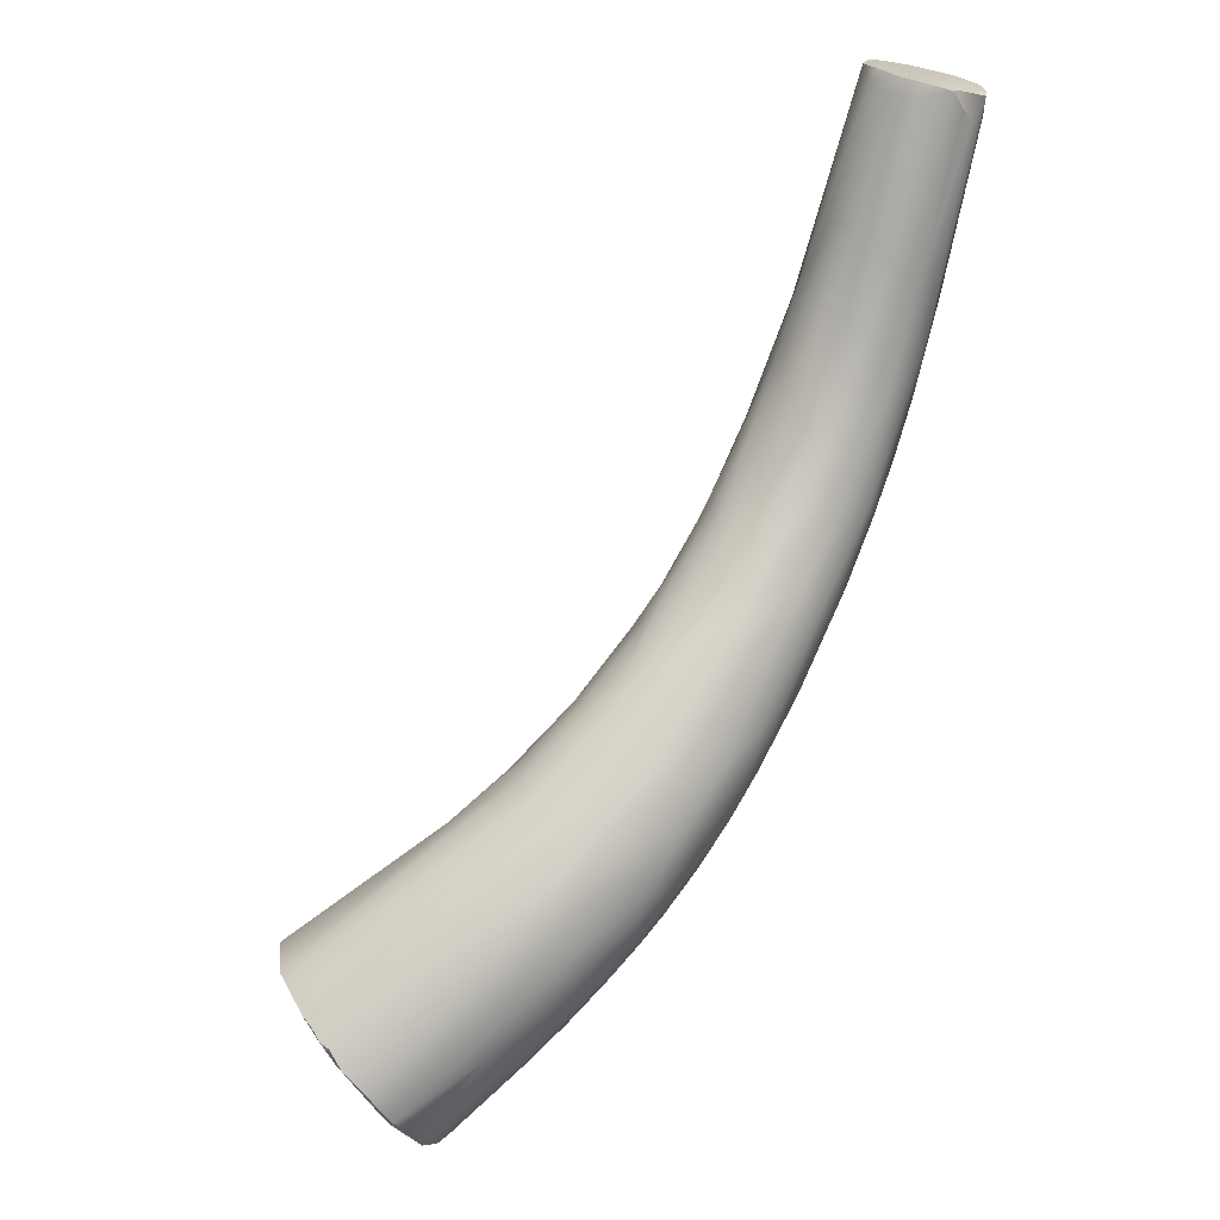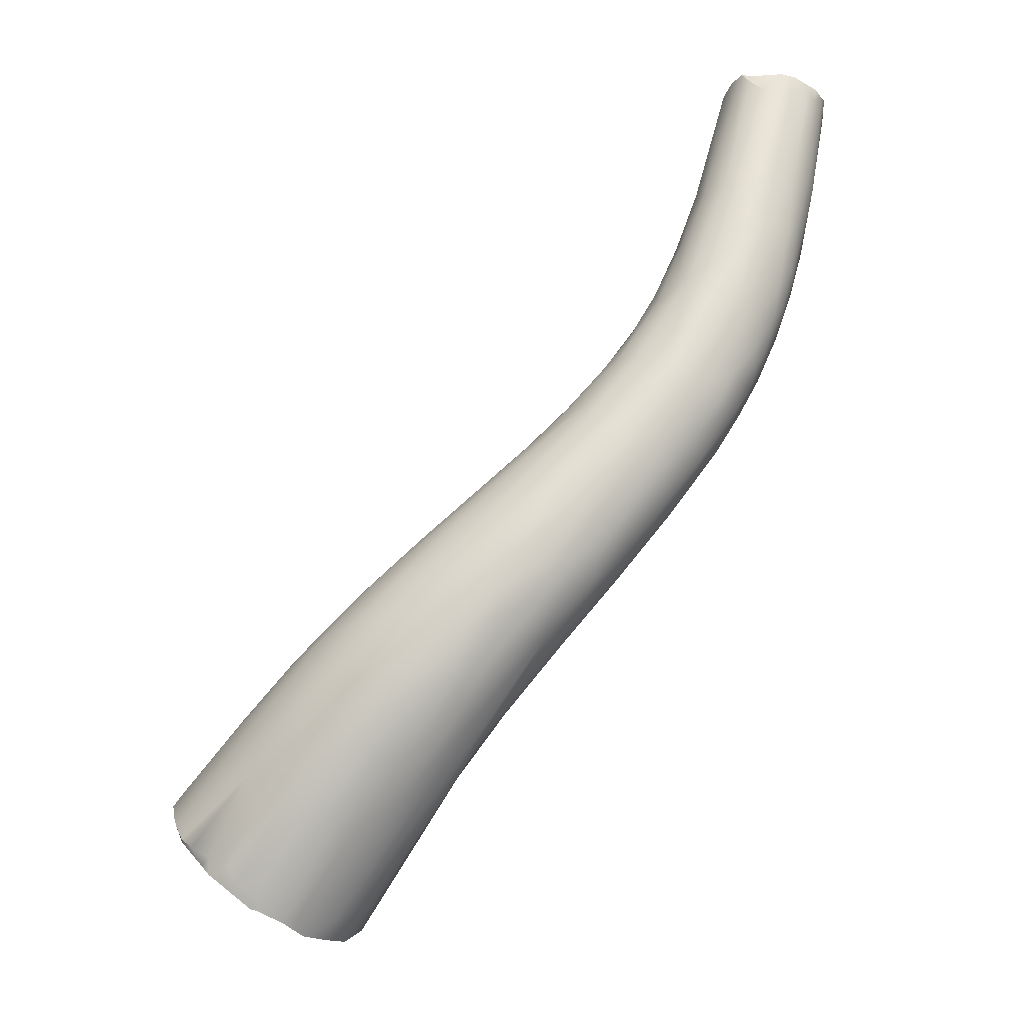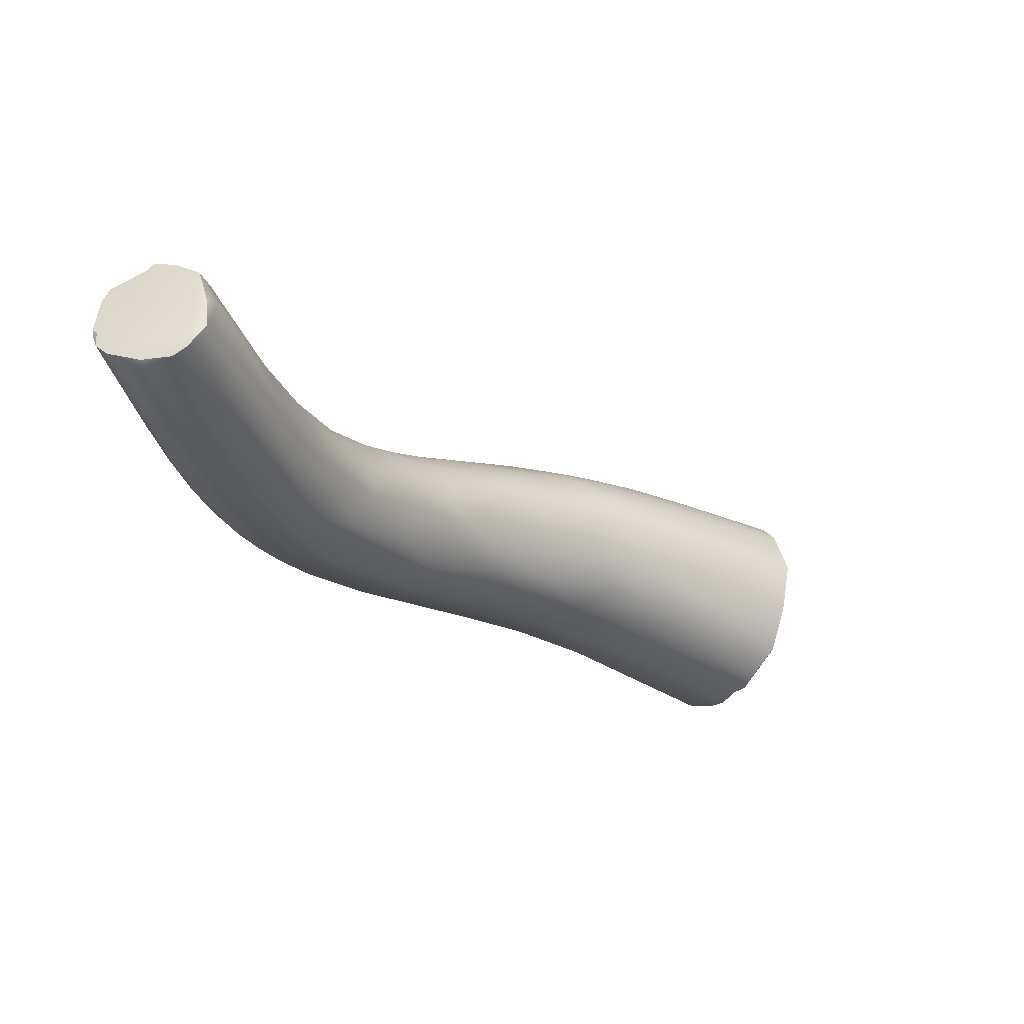
<metadata>
{"format":"obj","ext":"obj","renderer":"f3d","projection":"perspective","resolution":1024,"background":"white","views":[{"elev":26.7,"azim":119.5,"up":"+Z"},{"elev":-32.0,"azim":-178.8,"up":"+Z"},{"elev":54.1,"azim":-45.2,"up":"+Z"}]}
</metadata>
<code>
v -78.33 -37.93 1257
v -78.37 -37.66 1257
v -78.59 -37.85 1258
v -78.54 -37.37 1258
v -78.53 -38.22 1258
v -78.9 -37.43 1259
v -78.9 -37.75 1259
v -78.82 -37.03 1259
v -78.82 -38.08 1259
v -78.75 -38.22 1260
v -79.26 -36.98 1261
v -79.16 -36.87 1261
v -79.25 -37.28 1261
v -79.15 -36.76 1261
v -79.07 -36.65 1261
v -78.99 -36.62 1261
v -79.06 -36.76 1261
v -79.25 -37.43 1261
v -79.2 -37.67 1261
v -79.09 -37.91 1261
v -78.98 -38.05 1261
v -78.99 -37.88 1261
v -77.14 -38.39 1254
v -77.08 -37.99 1254
v -77.4 -38 1255
v -77.47 -37.67 1255
v -77.58 -38.37 1255
v -77.38 -38.74 1255
v -77.31 -38.92 1255
v -77.33 -39.05 1255
v -77.76 -38.03 1255
v -77.69 -37.74 1255
v -77.41 -37.41 1255
v -77.97 -38.22 1256
v -77.75 -38.56 1256
v -77.74 -38.8 1256
v -78.11 -37.63 1256
v -77.89 -37.45 1256
v -78.01 -37.22 1256
v -77.57 -37.12 1256
v -77.59 -36.88 1256
v -78.12 -37.86 1256
v -78.12 -38.39 1257
v -77.7 -38.94 1257
v -78.33 -37.39 1257
v -78.17 -38.63 1258
v -77.86 -38.88 1258
v -78.23 -36.93 1258
v -77.88 -36.64 1258
v -78.44 -37.1 1258
v -78.55 -36.85 1259
v -78.2 -38.64 1259
v -78.48 -36.63 1259
v -78.54 -38.43 1260
v -78.84 -36.44 1261
v -78.51 -36.3 1261
v -78.69 -38.27 1261
v -78.62 -38.28 1262
v -78.53 -38.24 1262
v -78.33 -38.35 1262
v -78.59 -36.31 1261
v -78.29 -36.18 1261
v -76.08 -38.42 1252
v -76.23 -39.14 1253
v -76.32 -38.04 1253
v -76.67 -38.66 1253
v -76.83 -37.66 1254
v -76.71 -37.42 1254
v -76.84 -38.27 1254
v -77.05 -38.72 1254
v -76.99 -39.01 1254
v -76.87 -39.19 1255
v -76.74 -39.34 1255
v -77.15 -37.55 1254
v -77 -37.3 1254
v -76.57 -37.12 1254
v -77.23 -36.98 1255
v -76.71 -36.85 1255
v -77.36 -39.14 1256
v -76.9 -39.29 1256
v -77.25 -36.78 1256
v -77.24 -36.61 1257
v -76.93 -39.04 1258
v -77.18 -36.5 1258
v -77.89 -36.24 1261
v -77.65 -36.32 1261
v -77.5 -37.88 1262
v -78.06 -38.39 1261
v -78.14 -38.18 1262
v -78.12 -38.33 1262
v -77.84 -38.19 1262
v -77.83 -38.28 1262
v -77.69 -36.45 1262
v -77.49 -36.44 1262
v -75.58 -38.22 1252
v -75.74 -38.78 1252
v -75.4 -39.44 1252
v -75.49 -37.54 1252
v -75.57 -37.82 1252
v -75.71 -39.07 1252
v -76.01 -39.42 1253
v -75.46 -37.11 1253
v -76.18 -37.56 1253
v -76.17 -39.49 1254
v -76.08 -39.57 1254
v -76.13 -37.2 1253
v -76.24 -36.99 1254
v -75.97 -36.86 1254
v -75.71 -36.83 1255
v -76.25 -39.45 1256
v -75.86 -39.36 1256
v -76.12 -36.82 1256
v -76.01 -36.96 1257
v -76.37 -38.99 1257
v -76.02 -38.84 1257
v -76.03 -38.56 1257
v -76.62 -36.66 1257
v -76.08 -37.21 1258
v -76.63 -38.7 1258
v -77 -36.57 1259
v -76.58 -36.9 1259
v -76.45 -37.31 1259
v -76.57 -38.03 1259
v -76.46 -37.62 1259
v -77.3 -36.84 1262
v -77.13 -36.98 1261
v -77.3 -37.9 1262
v -77.1 -37.48 1261
v -77.18 -37.33 1262
v -74.17 -38.33 1250
v -74.66 -39.22 1251
v -74.73 -38.06 1251
v -74.94 -38.7 1251
v -74.54 -39.06 1251
v -74.6 -38.51 1251
v -74.64 -37.76 1251
v -74.94 -39.84 1252
v -74.77 -39.97 1253
v -74.65 -39.98 1253
v -75.27 -37.37 1252
v -74.81 -37.07 1253
v -74.77 -36.98 1253
v -75.02 -39.71 1254
v -75.07 -37 1255
v -75.36 -39.3 1255
v -75.09 -38.93 1256
v -75.1 -37.82 1256
v -74.96 -37.53 1255
v -75.57 -37.17 1256
v -75.52 -37.54 1257
v -75.59 -38.39 1257
v -75.99 -37.51 1258
v -75.95 -38 1258
v -73.22 -38.74 1249
v -73.85 -38.76 1250
v -73.57 -39.79 1250
v -73.5 -40.06 1250
v -73.61 -38.16 1250
v -73.6 -40.42 1251
v -74.21 -38.02 1251
v -74 -37.81 1251
v -74.37 -37.45 1251
v -74.05 -37.3 1251
v -73.84 -39.64 1254
v -73.88 -39.95 1253
v -74.47 -37.02 1253
v -74 -37.15 1253
v -74.51 -39.59 1254
v -74.08 -37.27 1254
v -74.35 -39.26 1254
v -74.04 -38.94 1254
v -74 -38.6 1254
v -74.69 -37.31 1255
v -74.39 -37.63 1255
v -74.4 -37.97 1255
v -74.53 -38.43 1255
v -72.4 -40.32 1248
v -72.33 -40.74 1249
v -72.28 -41.05 1249
v -72.73 -38.5 1249
v -73.17 -40.5 1250
v -72.63 -40.86 1251
v -73.37 -37.66 1250
v -73.15 -38.02 1250
v -73.07 -37.32 1251
v -72.84 -37.47 1250
v -73.37 -40.37 1252
v -73.32 -37.21 1252
v -73.14 -40.1 1253
v -73.58 -39.46 1254
v -73.05 -39.15 1253
v -73.72 -37.66 1254
v -73.06 -37.81 1253
v -72.88 -38.13 1253
v -73.68 -37.93 1254
v -71.44 -41.24 1248
v -72.03 -40.08 1248
v -71.51 -41.49 1248
v -71.75 -39.35 1248
v -71.66 -38.93 1248
v -71.5 -38.45 1248
v -71.86 -41.38 1249
v -71.66 -37.98 1249
v -72.13 -38.44 1249
v -71.65 -41.42 1250
v -72.34 -37.91 1249
v -72.15 -40.92 1251
v -72.3 -37.69 1250
v -72.28 -37.49 1250
v -72.56 -37.36 1251
v -72.6 -37.34 1251
v -72.74 -39.67 1253
v -73 -38.71 1253
v -70.61 -42.44 1247
v -70.41 -42.73 1247
v -70.47 -39.95 1247
v -70.48 -42.53 1248
v -70.72 -39.26 1247
v -71.23 -41.89 1248
v -70.87 -38.25 1248
v -71.68 -37.7 1250
v -71.09 -37.88 1249
v -71.37 -37.66 1250
v -71.79 -40.53 1252
v -71.82 -37.57 1251
v -71.45 -37.8 1251
v -71.7 -39.53 1252
v -71.43 -40.17 1252
v -71.88 -38.98 1252
v -69.44 -42.2 1245
v -69.56 -42.52 1245
v -69.23 -42.52 1245
v -69.49 -43.19 1245
v -69.41 -43.7 1246
v -69.59 -43.51 1246
v -69.56 -43.65 1246
v -69.46 -43.83 1246
v -69.34 -43.96 1246
v -70.04 -39.13 1247
v -69.8 -38.8 1247
v -70.05 -42.42 1249
v -70.56 -38.54 1248
v -70.38 -38.39 1248
v -70.27 -38.25 1248
v -70.48 -38.02 1249
v -70.2 -38.09 1249
v -70.78 -41.67 1250
v -70.81 -41.3 1250
v -70.69 -37.9 1250
v -70.7 -40.81 1251
v -70.46 -38.07 1250
v -71.02 -38.11 1251
v -70.79 -38.43 1251
v -68.53 -41.54 1244
v -69.37 -41.78 1245
v -69.12 -41.65 1245
v -68.93 -41.95 1244
v -68.79 -41.92 1244
v -69.3 -44 1246
v -68.97 -44.11 1246
v -69.01 -44.25 1247
v -69.39 -40.19 1246
v -68.75 -44.29 1247
v -69.27 -39.71 1246
v -69.36 -39.32 1247
v -69.01 -39.17 1247
v -69.62 -38.69 1248
v -69.6 -38.5 1248
v -69.41 -38.51 1248
v -69.67 -41.84 1250
v -69.89 -38.29 1249
v -69.59 -38.38 1249
v -69.94 -38.38 1250
v -69.72 -38.37 1250
v -69.82 -38.74 1250
v -69.72 -39.1 1251
v -69.74 -39.49 1251
v -70.05 -40.64 1251
v -69.55 -40.19 1251
v -68.42 -41.19 1245
v -68.17 -41.15 1244
v -67.69 -40.91 1245
v -67.74 -41.19 1245
v -67.77 -40.84 1245
v -68.2 -44.31 1247
v -68.63 -39.73 1246
v -68.35 -39.6 1246
v -68.57 -39.16 1247
v -68.68 -38.92 1248
v -68.17 -39.28 1248
v -68.85 -38.83 1249
v -68.3 -39.28 1249
v -68.29 -39.61 1249
v -69.03 -39.22 1250
v -68.81 -39.08 1249
v -68.85 -39.72 1250
v -68.35 -40.6 1250
v -67.59 -40.9 1245
v -67.18 -40.47 1245
v -67.71 -40.71 1245
v -67.33 -40.61 1245
v -67.82 -39.8 1246
v -67.48 -43.94 1248
v -67.32 -43.79 1248
v -67.51 -39.79 1247
v -67.85 -39.5 1248
v -67.78 -39.78 1249
v -67.38 -39.94 1248
v -68.26 -39.86 1249
v -66.78 -40.66 1245
v -66.77 -40.55 1246
v -66.61 -40.78 1246
v -66.4 -40.69 1246
v -66.61 -43.31 1248
v -66.56 -42.83 1248
v -66.9 -40.61 1248
v -67.24 -40.63 1249
v -67.29 -40.91 1249
v -66.17 -40.88 1246
v -66.18 -40.81 1246
v -66.09 -41.01 1246
v -66.03 -40.97 1246
v -65.92 -41.17 1247
v -65.83 -41.54 1247
v -65.87 -41.69 1247
v -65.89 -41.84 1247
v -65.88 -42.02 1248
v -66.46 -42.41 1248
v -66.18 -42.42 1248
v -66.04 -42.3 1248
v -65.99 -42.27 1248
v -66.02 -42.41 1248
v -79.26 -36.98 1261
v -79.26 -36.98 1261
v -79.25 -37.28 1261
v -79.15 -36.76 1261
v -79.07 -36.65 1261
v -79.07 -36.65 1261
v -79.06 -36.76 1261
v -78.99 -37.88 1261
v -78.62 -38.28 1262
v -78.33 -38.35 1262
v -78.59 -36.31 1261
v -78.29 -36.18 1261
v -77.65 -36.32 1261
v -77.5 -37.88 1262
v -78.12 -38.33 1262
v -77.83 -38.28 1262
v -77.69 -36.45 1262
v -77.49 -36.44 1262
v -77.49 -36.44 1262
v -77.3 -36.84 1262
v -77.18 -37.33 1262
v -69.23 -42.52 1245
v -69.49 -43.19 1245
v -69.41 -43.7 1246
v -69.34 -43.96 1246
v -69.34 -43.96 1246
v -68.53 -41.54 1244
v -68.93 -41.95 1244
v -69.3 -44 1246
v -69.3 -44 1246
v -68.97 -44.11 1246
v -69.01 -44.25 1247
v -69.01 -44.25 1247
v -68.75 -44.29 1247
v -68.17 -41.15 1244
v -67.69 -40.91 1245
v -68.2 -44.31 1247
v -68.2 -44.31 1247
v -67.59 -40.9 1245
v -67.48 -43.94 1248
v -66.78 -40.66 1245
v -66.61 -40.78 1246
v -66.61 -43.31 1248
v -66.17 -40.88 1246
v -66.18 -40.81 1246
v -66.03 -40.97 1246
v -65.92 -41.17 1247
v -65.83 -41.54 1247
v -65.89 -41.84 1247
v -65.88 -42.02 1248
v -65.88 -42.02 1248
v -65.99 -42.27 1248
v -66.02 -42.41 1248
g grp1
f 42 34 1
f 42 1 2
f 34 43 1
f 4 50 45
f 45 2 4
f 46 5 43
f 1 43 3
f 43 5 3
f 2 1 3
f 2 3 4
f 3 6 4
f 6 3 7
f 5 7 3
f 7 5 9
f 5 46 9
f 6 8 4
f 50 4 8
f 7 18 6
f 7 19 18
f 9 19 7
f 9 20 19
f 10 20 9
f 20 10 21
f 8 14 16
f 8 6 14
f 11 18 13
f 11 6 18
f 12 14 6
f 6 11 12
f 12 11 14
f 336 333 17
f 334 335 339
f 336 17 15
f 61 337 339
f 14 338 16
f 18 19 13
f 19 20 22
f 19 22 13
f 22 20 21
f 70 27 23
f 27 25 23
f 74 24 25
f 23 25 24
f 24 74 67
f 70 28 27
f 71 29 28
f 25 31 32
f 26 74 25
f 25 32 26
f 33 26 32
f 33 74 26
f 25 27 31
f 35 27 28
f 29 35 28
f 71 72 29
f 42 32 31
f 33 32 38
f 34 27 35
f 34 31 27
f 31 34 42
f 35 29 36
f 30 36 29
f 36 30 44
f 46 36 44
f 44 30 79
f 41 77 40
f 81 77 41
f 2 37 42
f 45 37 2
f 37 38 32
f 32 42 37
f 45 38 37
f 39 38 45
f 38 40 33
f 39 40 38
f 40 39 41
f 35 43 34
f 36 46 43
f 35 36 43
f 45 50 39
f 39 48 41
f 39 50 48
f 49 41 48
f 41 49 81
f 44 47 46
f 44 79 47
f 79 80 47
f 51 48 50
f 49 82 81
f 48 53 49
f 48 51 53
f 53 56 49
f 82 49 56
f 10 9 46
f 47 54 46
f 47 52 54
f 52 47 80
f 62 82 56
f 50 8 51
f 10 46 54
f 21 10 54
f 54 57 21
f 54 52 57
f 80 58 52
f 60 58 80
f 60 80 83
f 16 51 8
f 16 53 51
f 53 55 56
f 82 62 85
f 16 55 53
f 16 338 55
f 55 338 343
f 56 55 343
f 61 339 335
f 93 61 335
f 89 335 340
f 21 57 58
f 21 58 22
f 57 52 58
f 59 340 341
f 89 340 59
f 59 341 342
f 89 59 342
f 83 88 60
f 90 89 342
f 88 347 60
f 62 56 343
f 344 61 93
f 65 95 63
f 95 65 99
f 96 100 66
f 63 96 66
f 69 24 65
f 67 65 24
f 67 103 65
f 68 103 67
f 69 65 63
f 103 99 65
f 103 68 106
f 23 69 66
f 63 66 69
f 100 64 66
f 64 101 71
f 101 72 71
f 101 104 72
f 104 73 72
f 68 67 74
f 106 68 76
f 23 66 70
f 66 64 70
f 24 69 23
f 64 71 70
f 71 28 70
f 73 104 105
f 33 77 75
f 75 74 33
f 75 68 74
f 33 40 77
f 68 75 76
f 75 77 76
f 78 76 77
f 107 76 78
f 30 72 73
f 29 72 30
f 30 73 79
f 73 80 79
f 73 105 80
f 77 81 78
f 82 78 81
f 108 78 82
f 108 107 78
f 110 83 80
f 111 83 110
f 84 117 82
f 92 83 119
f 82 85 84
f 85 120 84
f 121 120 94
f 120 85 86
f 120 86 94
f 125 93 335
f 89 90 348
f 92 347 88
f 83 92 88
f 87 89 91
f 348 91 89
f 87 91 348
f 119 127 92
f 127 346 92
f 349 85 62
f 345 85 349
f 350 345 349
f 351 93 125
f 135 133 95
f 96 131 100
f 133 134 96
f 96 134 131
f 137 101 97
f 140 106 102
f 140 98 106
f 63 95 133
f 103 98 99
f 98 103 106
f 100 97 64
f 63 133 96
f 101 137 104
f 97 101 64
f 137 105 104
f 105 137 138
f 107 102 106
f 108 102 107
f 138 80 105
f 106 76 107
f 109 142 108
f 109 108 82
f 145 115 111
f 109 82 117
f 117 112 109
f 114 83 111
f 111 115 114
f 112 121 113
f 149 113 118
f 118 113 121
f 119 114 115
f 116 119 115
f 153 116 151
f 151 116 115
f 114 119 83
f 117 84 120
f 120 112 117
f 120 121 112
f 118 121 122
f 123 119 116
f 153 123 116
f 152 122 124
f 153 152 124
f 119 123 127
f 123 128 127
f 153 124 123
f 123 124 128
f 122 121 126
f 124 122 128
f 94 352 126
f 94 126 121
f 335 129 125
f 122 126 128
f 352 353 126
f 89 129 335
f 346 127 353
f 87 129 89
f 127 128 353
f 128 126 353
f 134 155 197
f 135 155 134
f 130 135 132
f 100 157 97
f 157 181 97
f 99 132 95
f 136 132 99
f 132 160 130
f 132 136 160
f 135 134 133
f 95 132 135
f 181 137 97
f 159 138 137
f 98 136 99
f 140 162 136
f 98 140 136
f 161 136 162
f 162 140 102
f 80 138 139
f 163 141 185
f 102 141 163
f 108 141 102
f 142 141 108
f 185 141 142
f 188 142 166
f 139 110 80
f 139 143 110
f 145 111 143
f 145 143 168
f 109 166 142
f 166 144 167
f 111 110 143
f 168 170 145
f 145 170 146
f 109 144 166
f 169 144 173
f 173 148 174
f 146 115 145
f 109 112 144
f 173 112 149
f 144 112 173
f 153 151 147
f 176 151 146
f 151 115 146
f 147 151 176
f 149 112 113
f 173 149 148
f 149 150 148
f 147 148 150
f 150 153 147
f 149 118 150
f 118 122 152
f 153 150 152
f 152 150 118
f 154 197 155
f 134 177 156
f 156 178 157
f 130 154 155
f 130 158 154
f 134 156 131
f 156 100 131
f 157 100 156
f 157 178 181
f 158 130 160
f 158 160 161
f 184 158 161
f 130 155 135
f 137 181 159
f 160 136 161
f 162 183 161
f 163 183 162
f 159 139 138
f 159 187 139
f 162 102 163
f 187 165 139
f 165 143 139
f 189 164 165
f 142 188 185
f 170 190 171
f 170 168 164
f 165 164 168
f 143 165 168
f 167 144 169
f 174 192 173
f 192 174 195
f 195 174 175
f 170 171 146
f 172 146 171
f 174 148 175
f 148 147 175
f 176 175 147
f 176 146 172
f 156 177 178
f 196 178 177
f 178 179 181
f 204 180 184
f 159 181 179
f 202 182 179
f 206 184 183
f 154 158 180
f 180 158 184
f 159 179 182
f 207 187 182
f 186 183 163
f 183 186 208
f 184 161 183
f 187 159 182
f 185 186 163
f 209 186 185
f 210 209 185
f 189 165 187
f 189 187 207
f 210 185 188
f 188 211 210
f 211 167 225
f 166 211 188
f 211 166 167
f 189 190 164
f 164 190 170
f 189 212 190
f 212 227 190
f 191 213 171
f 191 171 190
f 227 191 190
f 169 173 192
f 193 192 195
f 193 195 194
f 193 169 192
f 175 213 195
f 175 172 213
f 213 172 171
f 172 175 176
f 134 197 177
f 154 230 197
f 198 178 196
f 196 177 197
f 178 198 179
f 179 219 202
f 180 199 154
f 199 180 200
f 180 204 200
f 200 204 201
f 201 204 206
f 203 201 206
f 202 205 182
f 205 207 182
f 206 183 208
f 203 206 208
f 204 184 206
f 209 208 186
f 221 208 209
f 223 221 209
f 224 189 207
f 209 210 223
f 223 210 211
f 211 225 223
f 224 212 189
f 167 169 225
f 226 225 169
f 213 191 227
f 193 194 253
f 195 213 229
f 194 195 229
f 197 231 196
f 231 197 230
f 262 216 218
f 214 219 198
f 215 219 214
f 219 179 198
f 214 198 196
f 261 217 215
f 216 200 218
f 216 199 200
f 218 200 201
f 218 201 239
f 215 217 219
f 217 205 219
f 242 201 220
f 243 242 220
f 242 239 201
f 202 219 205
f 220 201 203
f 220 203 222
f 205 247 207
f 221 203 208
f 222 203 221
f 222 221 223
f 250 228 224
f 248 207 247
f 224 207 248
f 249 223 225
f 228 212 224
f 193 253 252
f 228 227 212
f 279 229 227
f 252 226 169
f 169 193 252
f 229 213 227
f 232 233 231
f 230 232 231
f 231 233 196
f 233 235 196
f 233 234 235
f 356 355 354
f 254 216 262
f 236 215 214
f 214 196 236
f 196 235 236
f 234 236 235
f 238 236 234
f 236 237 215
f 236 238 237
f 356 260 357
f 259 358 363
f 361 237 238
f 361 215 237
f 199 216 256
f 154 199 255
f 199 256 255
f 255 230 154
f 239 262 218
f 361 261 215
f 264 239 265
f 205 217 241
f 240 239 242
f 265 239 240
f 242 243 240
f 267 240 243
f 244 267 243
f 267 244 268
f 271 268 244
f 271 244 245
f 241 247 205
f 247 241 248
f 270 250 248
f 244 243 220
f 244 220 222
f 245 244 222
f 271 245 246
f 223 245 222
f 223 246 245
f 223 249 246
f 251 274 249
f 274 251 273
f 278 228 250
f 278 279 227
f 270 278 250
f 248 250 224
f 249 225 251
f 225 226 251
f 251 226 252
f 273 251 252
f 253 276 275
f 253 275 252
f 227 228 278
f 194 276 253
f 277 229 279
f 280 254 262
f 257 232 230
f 255 257 230
f 257 255 256
f 216 254 256
f 360 359 258
f 283 354 258
f 258 354 360
f 254 257 256
f 258 359 283
f 283 356 354
f 356 283 260
f 362 260 364
f 283 285 260
f 285 364 260
f 369 263 365
f 264 262 239
f 366 217 261
f 264 265 286
f 286 265 266
f 366 241 217
f 266 265 240
f 240 267 266
f 288 266 267
f 268 288 267
f 288 268 269
f 270 248 241
f 269 268 271
f 271 246 272
f 246 249 274
f 272 269 271
f 272 246 274
f 274 273 295
f 295 273 275
f 274 291 272
f 274 295 291
f 278 270 314
f 273 252 275
f 275 276 294
f 295 275 294
f 296 294 276
f 296 276 277
f 229 277 194
f 276 194 277
f 280 281 254
f 280 262 281
f 262 264 281
f 283 359 367
f 281 284 282
f 367 368 283
f 284 281 264
f 282 284 298
f 371 283 368
f 298 284 300
f 300 284 264
f 300 264 286
f 370 241 366
f 370 270 241
f 287 286 266
f 288 287 266
f 288 302 287
f 305 302 288
f 305 288 290
f 289 288 269
f 288 289 290
f 290 289 306
f 289 291 306
f 270 303 314
f 269 272 289
f 289 272 291
f 292 306 291
f 292 295 307
f 292 291 295
f 295 294 293
f 294 296 309
f 293 294 309
f 307 295 293
f 309 296 318
f 318 296 297
f 279 278 314
f 297 277 279
f 277 297 296
f 301 286 287
f 301 287 299
f 310 299 302
f 298 300 301
f 301 300 286
f 312 283 371
f 310 298 301
f 373 312 371
f 299 287 302
f 305 311 302
f 310 302 311
f 313 311 305
f 329 304 285
f 304 372 285
f 270 370 303
f 305 290 306
f 332 318 297
f 328 332 297
f 328 279 315
f 306 292 308
f 308 292 307
f 317 309 318
f 293 309 317
f 310 301 299
f 374 310 311
f 313 374 311
f 319 374 313
f 320 305 306
f 313 305 320
f 312 376 283
f 319 313 377
f 376 321 283
f 321 285 283
f 322 306 308
f 322 308 323
f 375 372 304
f 315 279 314
f 329 375 304
f 375 329 385
f 314 332 315
f 332 328 315
f 308 307 323
f 323 307 316
f 316 307 293
f 316 293 317
f 297 279 328
f 377 321 319
f 320 306 322
f 377 378 321
f 379 321 378
f 321 379 324
f 325 285 321
f 325 321 324
f 380 323 316
f 318 332 331
f 325 329 285
f 325 327 329
f 380 316 317
f 326 318 382
f 318 331 382
f 318 326 317
f 381 325 324
f 380 317 326
f 325 381 383
f 330 329 327
f 330 385 329
f 384 385 330
f 384 330 327

</code>
